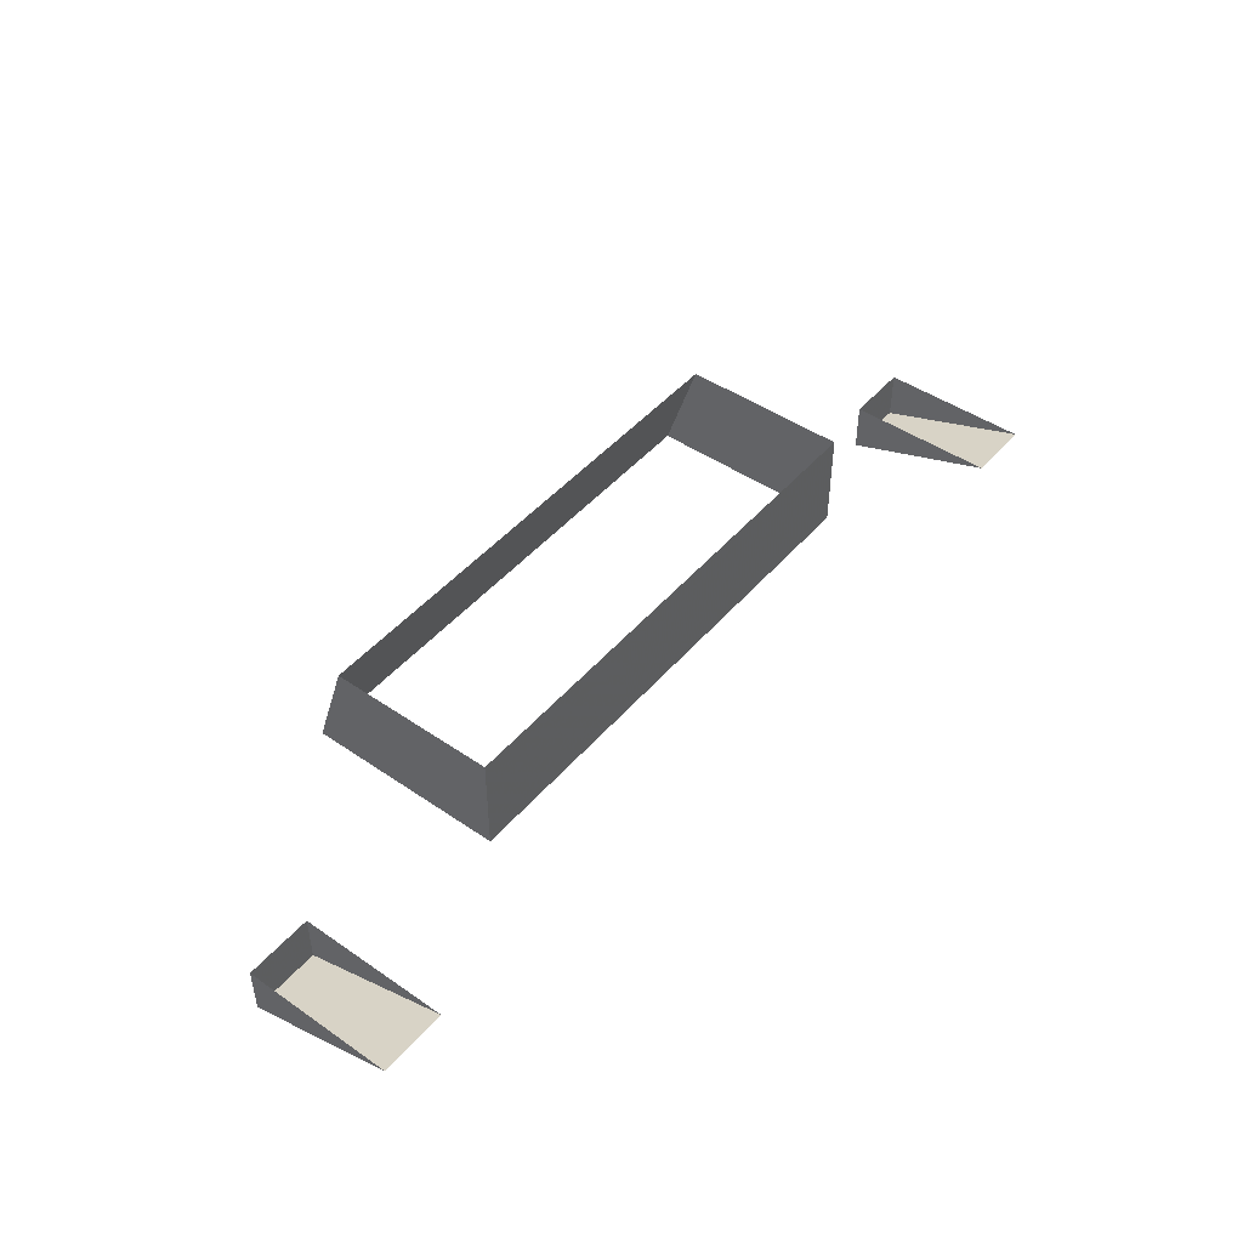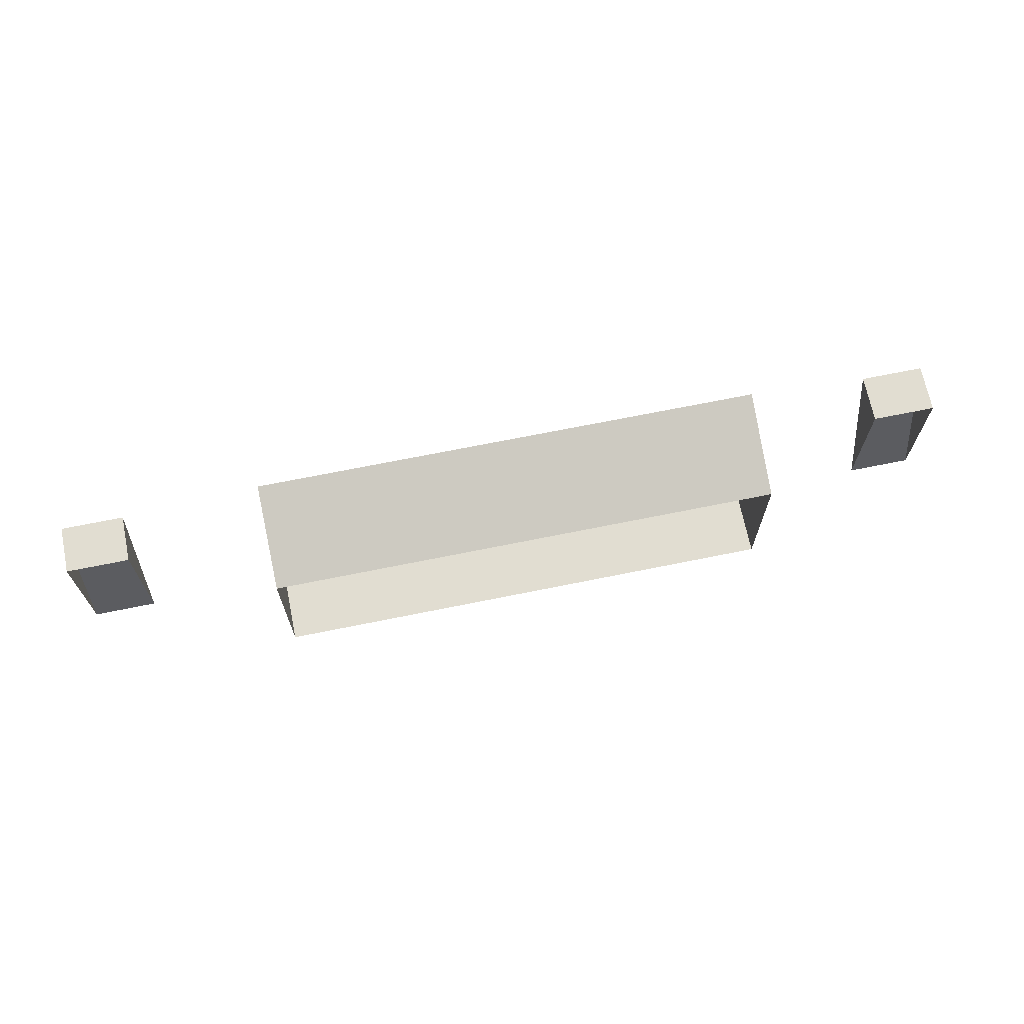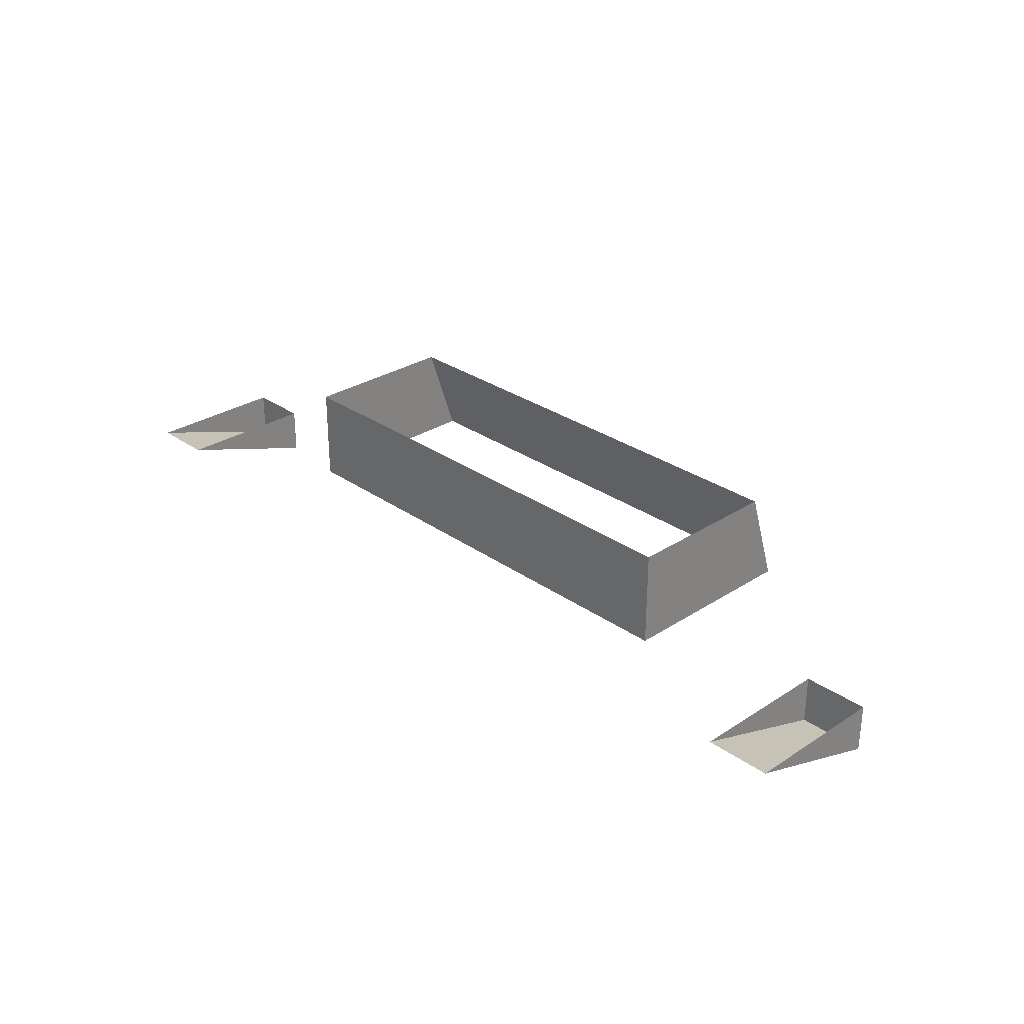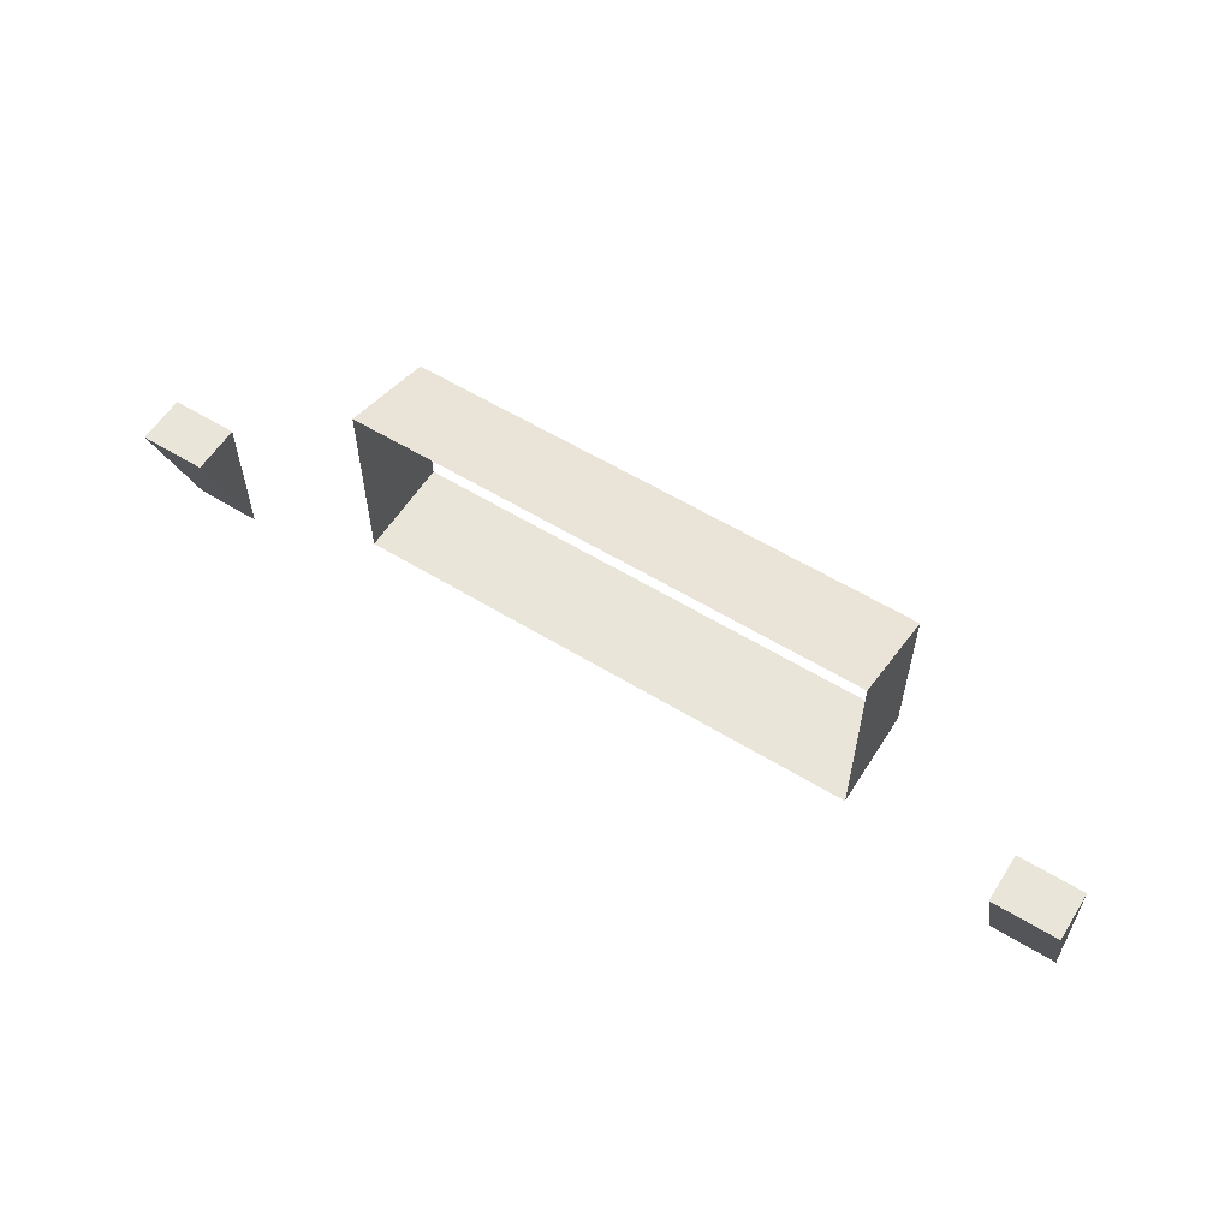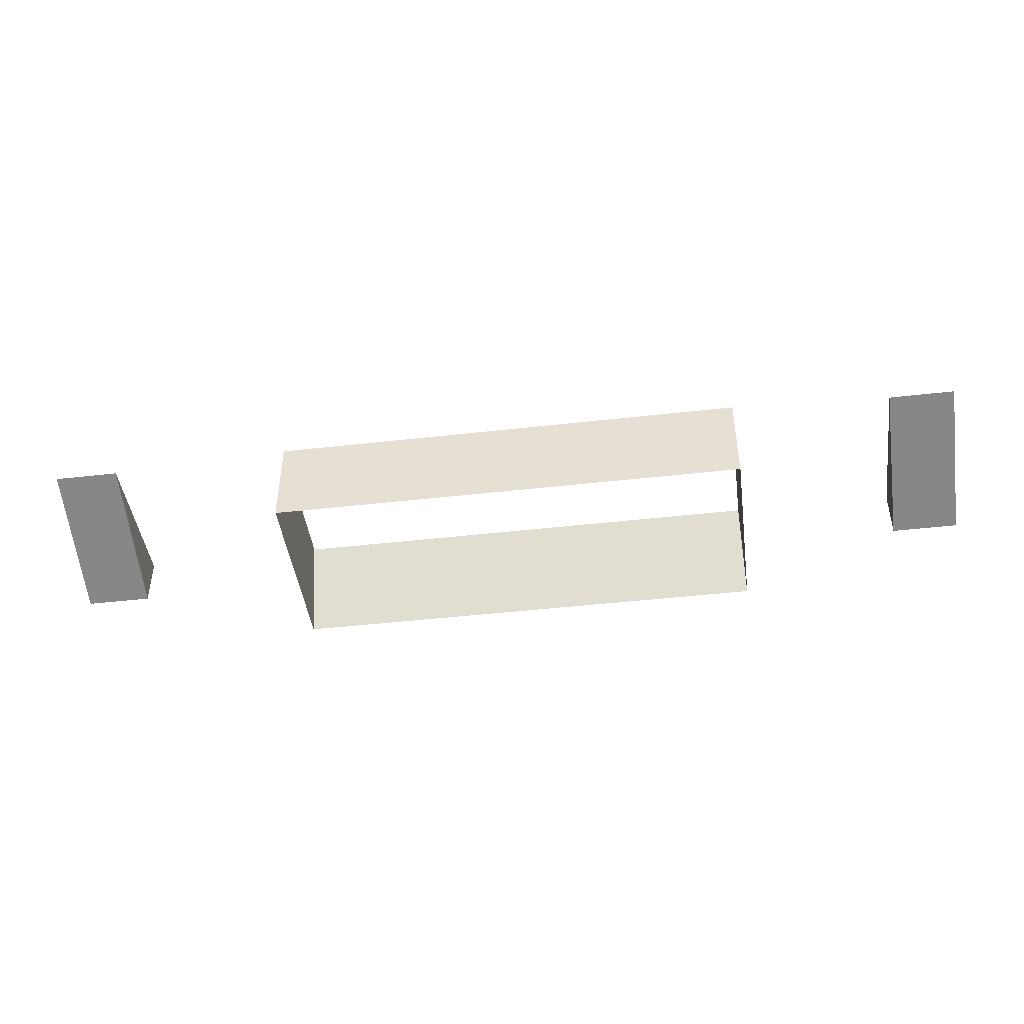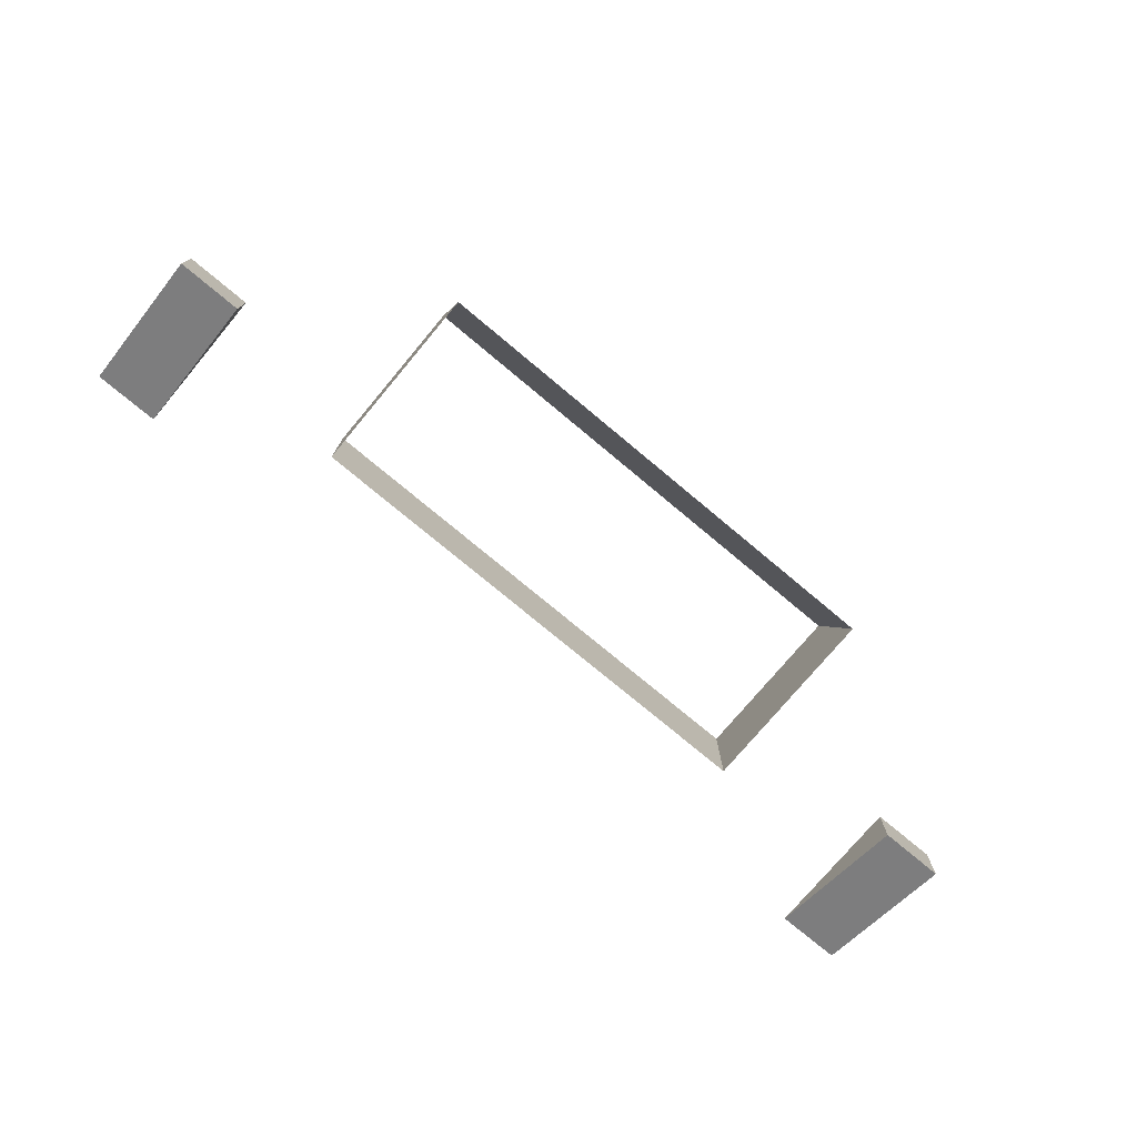
<metadata>
{"format":"obj","ext":"obj","renderer":"f3d","projection":"perspective","resolution":1024,"background":"white","views":[{"elev":46.3,"azim":128.1,"up":"+Y"},{"elev":68.9,"azim":168.5,"up":"+Z"},{"elev":29.2,"azim":-133.8,"up":"+Y"},{"elev":58.5,"azim":32.2,"up":"+Z"},{"elev":-44.6,"azim":-172.4,"up":"+Y"},{"elev":-75.6,"azim":-39.9,"up":"+Y"}]}
</metadata>
<code>
v -0.775 0.2 0
v 0.775 0.2 0
v 0.775 -0.1 0.1
v -0.775 -0.1 0.1
v -0.775 -0.1 0.1
v -0.775 -0.1 -0.5
v -0.775 0.2 -0.5
v -0.775 0.2 0
v 0.775 0.2 -0.5
v -0.775 0.2 -0.5
v -0.775 -0.1 -0.5
v 0.775 -0.1 -0.5
v 0.775 -0.1 -0.5
v 0.775 -0.1 0.1
v 0.775 0.2 0
v 0.775 0.2 -0.5
v 1.45 -0.1 -0.75
v 1.45 -0.25 -0.3
v 1.25 -0.25 -0.3
v 1.25 -0.1 -0.75
v 1.45 -0.25 -0.3
v 1.45 -0.1 -0.3
v 1.25 -0.1 -0.3
v 1.25 -0.25 -0.3
v 1.45 -0.25 -0.3
v 1.45 -0.1 -0.75
v 1.45 -0.1 -0.3
v 1.25 -0.1 -0.3
v 1.25 -0.1 -0.75
v 1.25 -0.25 -0.3
v -1.45 -0.1 -0.75
v -1.45 -0.25 -0.3
v -1.25 -0.25 -0.3
v -1.25 -0.1 -0.75
v -1.45 -0.25 -0.3
v -1.45 -0.1 -0.3
v -1.25 -0.1 -0.3
v -1.25 -0.25 -0.3
v -1.45 -0.25 -0.3
v -1.45 -0.1 -0.75
v -1.45 -0.1 -0.3
v -1.25 -0.1 -0.3
v -1.25 -0.1 -0.75
v -1.25 -0.25 -0.3
g mesh7049907
f 1 2 3
f 3 4 1
f 5 6 7
f 7 8 5
g mesh7049909
f 9 10 11
f 11 12 9
f 13 14 15
f 15 16 13
g mesh7049911
f 17 18 19
f 19 20 17
f 21 22 23
f 23 24 21
f 25 26 27
f 28 29 30
g mesh7049913
f 31 33 32
f 33 31 34
f 35 37 36
f 37 35 38
f 39 41 40
f 42 44 43

</code>
